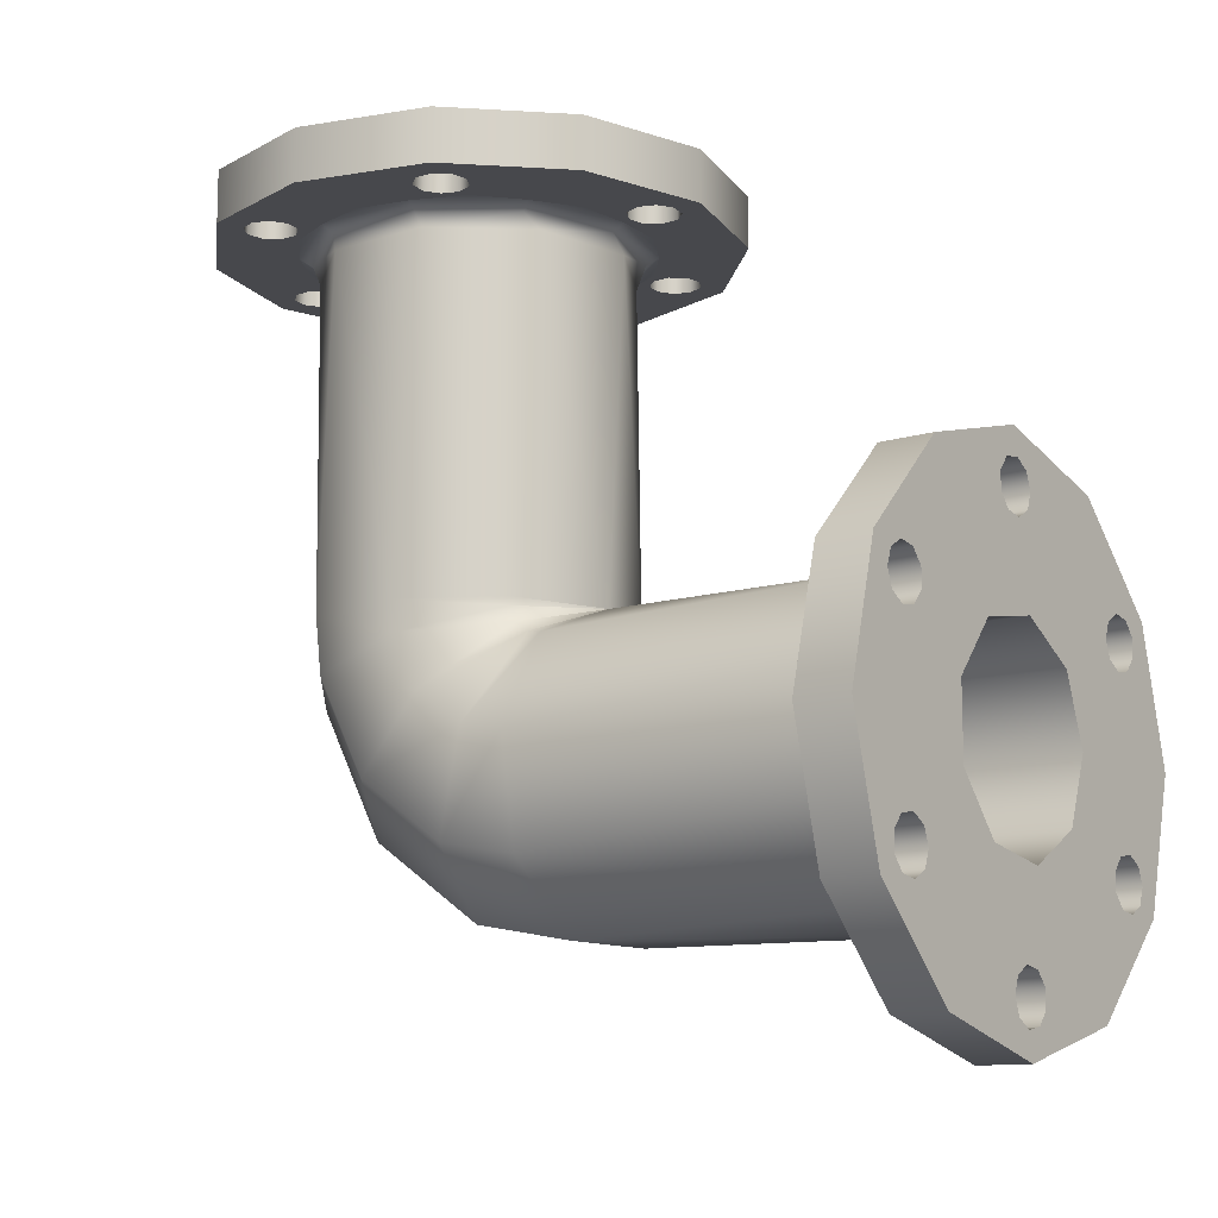
<metadata>
{"format":"obj","ext":"obj","renderer":"f3d","projection":"perspective","resolution":1024,"background":"white","views":[{"elev":-11.6,"azim":-53.2,"up":"+Y"}]}
</metadata>
<code>
g Sólido3
v -25 0 50
v -25 0 55
v -25 50 0
v -25 55 0
v -21.65 -12.5 50
v -21.65 -12.5 55
v -21.65 12.5 50
v -21.65 12.5 55
v -21.65 50 -12.5
v -21.65 50 12.5
v -21.65 55 -12.5
v -21.65 55 12.5
v -19.82 10 50
v -19.82 10 55
v -19.82 50 -10
v -19.82 55 -10
v -19.67 -10.86 50
v -19.67 -10.86 55
v -19.67 -9.145 50
v -19.67 -9.145 55
v -19.67 50 9.145
v -19.67 50 10.86
v -19.67 55 9.145
v -19.67 55 10.86
v -19.24 8.393 50
v -19.24 8.393 55
v -19.24 11.61 50
v -19.24 11.61 55
v -19.24 50 -11.61
v -19.24 50 -8.393
v -19.24 55 -11.61
v -19.24 55 -8.393
v -18.57 -12.17 50
v -18.57 -12.17 55
v -18.57 -7.835 50
v -18.57 -7.835 55
v -18.57 50 7.835
v -18.57 50 12.17
v -18.57 55 7.835
v -18.57 55 12.17
v -17.75 7.538 50
v -17.75 7.538 55
v -17.75 12.46 50
v -17.75 12.46 55
v -17.75 50 -12.46
v -17.75 50 -7.538
v -17.75 55 -12.46
v -17.75 55 -7.538
v -17 0 50
v -17 50 0
v -16.89 -12.46 50
v -16.89 -12.46 55
v -16.89 -7.538 50
v -16.89 -7.538 55
v -16.89 50 7.538
v -16.89 50 12.46
v -16.89 55 7.538
v -16.89 55 12.46
v -16.65 0 49.97
v -16.07 7.835 50
v -16.07 7.835 55
v -16.07 12.17 50
v -16.07 12.17 55
v -16.07 50 -12.17
v -16.07 50 -7.835
v -16.07 55 -12.17
v -16.07 55 -7.835
v -15.84 49.97 -5.146
v -15.84 49.97 5.146
v -15.47 0 49.29
v -15.41 -11.61 50
v -15.41 -11.61 55
v -15.41 -8.393 50
v -15.41 -8.393 55
v -15.41 50 8.393
v -15.41 50 11.61
v -15.41 55 8.393
v -15.41 55 11.61
v -14.97 9.145 50
v -14.97 9.145 55
v -14.97 10.86 50
v -14.97 10.86 55
v -14.97 50 -10.86
v -14.97 50 -9.145
v -14.97 55 -10.86
v -14.97 55 -9.145
v -14.82 -10 50
v -14.82 -10 55
v -14.82 50 10
v -14.82 55 10
v -14.77 2.605 15
v -14.77 3.41 10.6
v -14.77 6.78 5.722
v -14.77 12.03 2.965
v -14.77 15 2.605
v -14.71 49.29 -4.78
v -14.71 49.29 4.78
v -14.1 -5.13 48
v -14.1 5.13 48
v -14.1 48 -5.13
v -14.1 48 5.13
v -13.75 -9.992 50
v -13.75 9.992 50
v -13.75 50 -9.992
v -13.75 50 9.992
v -13.47 -9.788 49.97
v -13.47 9.788 49.97
v -12.99 -7.5 15
v -12.99 -6.038 7.021
v -12.99 0.07974 -1.841
v -12.99 9.615 -6.846
v -12.99 15 -7.5
v -12.51 -9.092 49.29
v -12.51 9.092 49.29
v -12.5 -21.65 50
v -12.5 -21.65 55
v -12.5 21.65 50
v -12.5 21.65 55
v -12.5 50 -21.65
v -12.5 50 21.65
v -12.5 55 -21.65
v -12.5 55 21.65
v -9.848 3.513 8.368
v -9.848 8.368 3.513
v -9.788 49.97 -13.47
v -9.788 49.97 13.47
v -9.642 11.49 15
v -9.642 11.72 13.76
v -9.642 12.67 12.37
v -9.642 14.16 11.59
v -9.642 15 11.49
v -9.397 -3.42 15
v -9.397 -3.42 55
v -9.397 3.42 15
v -9.397 3.42 55
v -9.397 15 -3.42
v -9.397 15 3.42
v -9.397 55 -3.42
v -9.397 55 3.42
v -9.092 49.29 -12.51
v -9.092 49.29 12.51
v -8.66 -2.321 5
v -8.66 5 -2.321
v -7.5 -12.99 48
v -7.5 12.99 48
v -7.5 48 -12.99
v -7.5 48 12.99
v -6.428 8.644 11.33
v -6.428 11.33 8.644
v -5.253 -16.17 50
v -5.253 16.17 50
v -5.253 50 -16.17
v -5.253 50 16.17
v -5.146 -15.84 49.97
v -5.146 15.84 49.97
v -5.13 -14.1 15
v -5.13 -12.2 4.683
v -5.13 -4.294 -6.778
v -5.13 8.037 -13.25
v -5.13 15 -14.1
v -5 -8.66 15
v -5 -8.66 55
v -5 8.66 15
v -5 8.66 55
v -5 15 -8.66
v -5 15 8.66
v -5 55 -8.66
v -5 55 8.66
v -4.78 -14.71 49.29
v -4.78 14.71 49.29
v -3.42 -6.128 2.802
v -3.42 2.802 -6.128
v -2.5 -20 50
v -2.5 -20 55
v -2.5 50 20
v -2.5 55 20
v -2.349 19.14 50
v -2.349 19.14 55
v -2.349 20.86 50
v -2.349 20.86 55
v -2.349 50 -20.86
v -2.349 50 -19.14
v -2.349 55 -20.86
v -2.349 55 -19.14
v -1.915 -21.61 50
v -1.915 -21.61 55
v -1.915 -18.39 50
v -1.915 -18.39 55
v -1.915 50 18.39
v -1.915 50 21.61
v -1.915 55 18.39
v -1.915 55 21.61
v -1.25 17.83 50
v -1.25 17.83 55
v -1.25 22.17 50
v -1.25 22.17 55
v -1.25 50 -22.17
v -1.25 50 -17.83
v -1.25 55 -22.17
v -1.25 55 -17.83
v -0.4341 -22.46 50
v -0.4341 -22.46 55
v -0.4341 -17.54 50
v -0.4341 -17.54 55
v -0.4341 50 17.54
v -0.4341 50 22.46
v -0.4341 55 17.54
v -0.4341 55 22.46
v 0 -25 50
v 0 -25 55
v 0 10.67 12.5
v 0 12.5 10.67
v 0 15 15
v 0 25 50
v 0 25 55
v 0 49.29 -15.47
v 0 49.29 15.47
v 0 49.97 -16.65
v 0 49.97 16.65
v 0 50 -25
v 0 50 25
v 0 55 -25
v 0 55 25
v 0.4341 17.54 50
v 0.4341 17.54 55
v 0.4341 22.46 50
v 0.4341 22.46 55
v 0.4341 50 -22.46
v 0.4341 50 -17.54
v 0.4341 55 -22.46
v 0.4341 55 -17.54
v 1.25 -22.17 50
v 1.25 -22.17 55
v 1.25 -17.83 50
v 1.25 -17.83 55
v 1.25 50 17.83
v 1.25 50 22.17
v 1.25 55 17.83
v 1.25 55 22.17
v 1.736 -9.848 15
v 1.736 -9.848 55
v 1.736 9.848 15
v 1.736 9.848 55
v 1.736 15 -9.848
v 1.736 15 9.848
v 1.736 55 -9.848
v 1.736 55 9.848
v 1.915 18.39 50
v 1.915 18.39 55
v 1.915 21.61 50
v 1.915 21.61 55
v 1.915 50 -21.61
v 1.915 50 -18.39
v 1.915 55 -21.61
v 1.915 55 -18.39
v 2.349 -20.86 50
v 2.349 -20.86 55
v 2.349 -19.14 50
v 2.349 -19.14 55
v 2.349 50 19.14
v 2.349 50 20.86
v 2.349 55 19.14
v 2.349 55 20.86
v 2.5 20 50
v 2.5 20 55
v 2.5 50 -20
v 2.5 55 -20
v 2.605 -14.77 48
v 2.605 14.77 48
v 2.605 48 -14.77
v 2.605 48 14.77
v 3.42 -6.128 2.802
v 3.42 2.802 -6.128
v 4.78 -14.71 49.29
v 4.78 14.71 49.29
v 5.13 -14.1 15
v 5.13 -12.2 4.683
v 5.13 -4.294 -6.778
v 5.13 8.037 -13.25
v 5.13 15 -14.1
v 5.146 -15.84 49.97
v 5.146 15.84 49.97
v 5.253 -16.17 50
v 5.253 16.17 50
v 5.253 50 -16.17
v 5.253 50 16.17
v 6.428 8.644 11.33
v 6.428 11.33 8.644
v 7.66 -6.428 15
v 7.66 -6.428 55
v 7.66 6.428 15
v 7.66 6.428 55
v 7.66 15 -6.428
v 7.66 15 6.428
v 7.66 55 -6.428
v 7.66 55 6.428
v 8.66 -2.321 5
v 8.66 5 -2.321
v 9.092 49.29 -12.51
v 9.092 49.29 12.51
v 9.642 11.49 15
v 9.642 11.72 13.76
v 9.642 12.67 12.37
v 9.642 14.16 11.59
v 9.642 15 11.49
v 9.788 49.97 -13.47
v 9.788 49.97 13.47
v 9.848 3.513 8.368
v 9.848 8.368 3.513
v 10 0 15
v 10 0 55
v 10 15 0
v 10 55 0
v 11.49 -9.642 48
v 11.49 9.642 48
v 11.49 48 -9.642
v 11.49 48 9.642
v 12.5 -21.65 50
v 12.5 -21.65 55
v 12.5 21.65 50
v 12.5 21.65 55
v 12.5 50 -21.65
v 12.5 50 21.65
v 12.5 55 -21.65
v 12.5 55 21.65
v 12.51 -9.092 49.29
v 12.51 9.092 49.29
v 12.99 -7.5 15
v 12.99 -6.038 7.021
v 12.99 0.07974 -1.841
v 12.99 9.615 -6.846
v 12.99 15 -7.5
v 13.47 -9.788 49.97
v 13.47 9.788 49.97
v 13.75 -9.992 50
v 13.75 9.992 50
v 13.75 50 -9.992
v 13.75 50 9.992
v 14.71 49.29 -4.78
v 14.71 49.29 4.78
v 14.77 2.605 15
v 14.77 3.41 10.6
v 14.77 6.78 5.722
v 14.77 12.03 2.965
v 14.77 15 2.605
v 14.82 10 50
v 14.82 10 55
v 14.82 50 -10
v 14.82 55 -10
v 14.97 -10.86 50
v 14.97 -10.86 55
v 14.97 -9.145 50
v 14.97 -9.145 55
v 14.97 50 9.145
v 14.97 50 10.86
v 14.97 55 9.145
v 14.97 55 10.86
v 15 0 48
v 15 48 0
v 15.41 8.393 50
v 15.41 8.393 55
v 15.41 11.61 50
v 15.41 11.61 55
v 15.41 50 -11.61
v 15.41 50 -8.393
v 15.41 55 -11.61
v 15.41 55 -8.393
v 15.47 0 49.29
v 15.84 49.97 -5.146
v 15.84 49.97 5.146
v 16.07 -12.17 50
v 16.07 -12.17 55
v 16.07 -7.835 50
v 16.07 -7.835 55
v 16.07 50 7.835
v 16.07 50 12.17
v 16.07 55 7.835
v 16.07 55 12.17
v 16.65 0 49.97
v 16.89 7.538 50
v 16.89 7.538 55
v 16.89 12.46 50
v 16.89 12.46 55
v 16.89 50 -12.46
v 16.89 50 -7.538
v 16.89 55 -12.46
v 16.89 55 -7.538
v 17 0 50
v 17 50 0
v 17.75 -12.46 50
v 17.75 -12.46 55
v 17.75 -7.538 50
v 17.75 -7.538 55
v 17.75 50 7.538
v 17.75 50 12.46
v 17.75 55 7.538
v 17.75 55 12.46
v 18.57 7.835 50
v 18.57 7.835 55
v 18.57 12.17 50
v 18.57 12.17 55
v 18.57 50 -12.17
v 18.57 50 -7.835
v 18.57 55 -12.17
v 18.57 55 -7.835
v 19.24 -11.61 50
v 19.24 -11.61 55
v 19.24 -8.393 50
v 19.24 -8.393 55
v 19.24 50 8.393
v 19.24 50 11.61
v 19.24 55 8.393
v 19.24 55 11.61
v 19.67 9.145 50
v 19.67 9.145 55
v 19.67 10.86 50
v 19.67 10.86 55
v 19.67 50 -10.86
v 19.67 50 -9.145
v 19.67 55 -10.86
v 19.67 55 -9.145
v 19.82 -10 50
v 19.82 -10 55
v 19.82 50 10
v 19.82 55 10
v 21.65 -12.5 50
v 21.65 -12.5 55
v 21.65 12.5 50
v 21.65 12.5 55
v 21.65 50 -12.5
v 21.65 50 12.5
v 21.65 55 -12.5
v 21.65 55 12.5
v 25 0 50
v 25 0 55
v 25 50 0
v 25 55 0
f 81 63 62
f 62 63 44
f 62 44 43
f 43 44 28
f 43 28 27
f 27 28 14
f 27 14 13
f 13 14 26
f 13 26 25
f 25 26 42
f 25 42 41
f 41 42 61
f 41 61 60
f 60 61 80
f 60 80 79
f 79 80 82
f 79 82 81
f 81 82 63
f 53 36 35
f 35 36 20
f 35 20 19
f 19 20 18
f 19 18 17
f 17 18 34
f 17 34 33
f 33 34 52
f 33 52 51
f 51 52 72
f 51 72 71
f 71 72 88
f 71 88 87
f 87 88 74
f 87 74 73
f 73 74 54
f 73 54 53
f 53 54 36
f 187 174 173
f 173 174 186
f 173 186 185
f 185 186 202
f 185 202 201
f 201 202 233
f 201 233 232
f 232 233 257
f 232 257 256
f 256 257 259
f 256 259 258
f 258 259 235
f 258 235 234
f 234 235 204
f 234 204 203
f 203 204 188
f 203 188 187
f 187 188 174
f 350 372 371
f 371 372 391
f 371 391 390
f 390 391 407
f 390 407 406
f 406 407 423
f 406 423 422
f 422 423 409
f 422 409 408
f 408 409 393
f 408 393 392
f 392 393 374
f 392 374 373
f 373 374 353
f 373 353 352
f 352 353 351
f 352 351 350
f 350 351 372
f 380 399 398
f 398 399 415
f 398 415 414
f 414 415 417
f 414 417 416
f 416 417 401
f 416 401 400
f 400 401 383
f 400 383 382
f 382 383 363
f 382 363 362
f 362 363 347
f 362 347 346
f 346 347 361
f 346 361 360
f 360 361 381
f 360 381 380
f 380 381 399
f 316 339 359
f 359 339 340
f 359 340 317
f 317 340 300
f 317 300 271
f 271 300 217
f 271 217 147
f 147 217 141
f 147 141 101
f 101 141 97
f 101 97 96
f 96 97 69
f 96 69 68
f 68 69 50
f 68 50 104
f 339 316 299
f 299 316 270
f 299 270 216
f 216 270 146
f 216 146 140
f 140 146 100
f 140 100 96
f 96 100 101
f 338 370 389
f 389 370 369
f 389 369 337
f 337 369 306
f 337 306 285
f 285 306 218
f 285 218 152
f 152 218 125
f 152 125 104
f 104 125 68
f 370 338 307
f 307 338 286
f 307 286 219
f 219 286 153
f 219 153 126
f 126 153 105
f 126 105 69
f 69 105 50
f 216 218 299
f 299 218 306
f 299 306 339
f 339 306 369
f 339 369 340
f 340 369 370
f 340 370 300
f 300 370 307
f 300 307 217
f 217 307 219
f 217 219 141
f 141 219 126
f 141 126 97
f 97 126 69
f 218 216 125
f 125 216 140
f 125 140 68
f 68 140 96
f 431 424 436
f 436 424 410
f 436 410 394
f 323 395 431
f 431 395 411
f 431 411 424
f 221 237 323
f 323 237 261
f 323 261 286
f 286 261 260
f 286 260 236
f 120 190 221
f 221 190 206
f 221 206 237
f 10 38 120
f 120 38 56
f 120 56 76
f 3 21 10
f 10 21 22
f 10 22 38
f 9 15 3
f 3 15 30
f 3 30 46
f 119 45 9
f 9 45 29
f 9 29 15
f 220 197 119
f 119 197 181
f 119 181 152
f 152 181 182
f 152 182 198
f 322 252 220
f 220 252 228
f 220 228 197
f 430 402 322
f 322 402 384
f 322 384 364
f 436 419 430
f 430 419 418
f 430 418 402
f 252 322 266
f 266 322 285
f 266 285 253
f 253 285 229
f 229 285 152
f 229 152 198
f 45 119 64
f 64 119 152
f 64 152 83
f 83 152 104
f 83 104 84
f 84 104 50
f 84 50 65
f 65 50 46
f 46 50 3
f 21 3 37
f 37 3 50
f 37 50 55
f 55 50 75
f 75 50 105
f 75 105 89
f 89 105 76
f 76 105 153
f 76 153 120
f 120 153 175
f 120 175 190
f 236 205 286
f 286 205 153
f 153 205 189
f 153 189 175
f 395 323 376
f 376 323 286
f 376 286 355
f 355 286 338
f 355 338 354
f 354 338 389
f 354 389 375
f 375 389 394
f 394 389 436
f 419 436 403
f 403 436 389
f 403 389 385
f 385 389 365
f 365 389 337
f 365 337 348
f 348 337 364
f 364 337 285
f 364 285 322
f 305 271 213
f 213 271 147
f 213 147 131
f 131 147 101
f 131 101 95
f 95 101 100
f 95 100 112
f 112 100 146
f 112 146 160
f 160 146 270
f 160 270 280
f 280 270 316
f 280 316 332
f 332 316 359
f 332 359 345
f 345 359 317
f 345 317 305
f 305 317 271
f 315 327 358
f 358 327 368
f 358 368 326
f 326 368 379
f 326 379 333
f 333 379 388
f 333 388 335
f 327 315 275
f 275 315 269
f 275 269 170
f 170 269 145
f 170 145 114
f 114 145 99
f 114 99 70
f 70 99 98
f 70 98 113
f 113 98 144
f 113 144 169
f 169 144 268
f 169 268 274
f 274 268 314
f 274 314 326
f 326 314 358
f 333 335 281
f 281 335 283
f 281 283 154
f 154 283 150
f 154 150 106
f 106 150 102
f 106 102 59
f 59 102 49
f 59 49 107
f 107 49 103
f 107 103 155
f 155 103 151
f 155 151 282
f 282 151 284
f 282 284 334
f 334 284 336
f 334 336 379
f 379 336 388
f 70 59 114
f 114 59 107
f 114 107 170
f 170 107 155
f 170 155 275
f 275 155 282
f 275 282 327
f 327 282 334
f 327 334 368
f 368 334 379
f 59 70 106
f 106 70 113
f 106 113 154
f 154 113 169
f 154 169 281
f 281 169 274
f 281 274 333
f 333 274 326
f 43 117 62
f 62 117 151
f 62 151 81
f 81 151 103
f 81 103 79
f 79 103 49
f 79 49 60
f 60 49 41
f 41 49 1
f 41 1 25
f 25 1 13
f 13 1 7
f 13 7 27
f 27 7 43
f 43 7 117
f 19 1 35
f 35 1 49
f 35 49 53
f 53 49 73
f 73 49 102
f 73 102 87
f 87 102 71
f 71 102 150
f 71 150 115
f 115 150 173
f 115 173 185
f 1 19 5
f 5 19 17
f 5 17 33
f 5 33 115
f 115 33 51
f 115 51 71
f 115 185 209
f 209 185 201
f 209 201 232
f 209 232 318
f 318 232 256
f 318 256 283
f 283 256 258
f 283 258 234
f 234 203 283
f 283 203 150
f 150 203 187
f 150 187 173
f 390 318 371
f 371 318 283
f 371 283 350
f 350 283 335
f 350 335 352
f 352 335 388
f 352 388 373
f 373 388 392
f 392 388 434
f 392 434 408
f 408 434 422
f 422 434 426
f 422 426 406
f 406 426 390
f 390 426 318
f 414 434 398
f 398 434 388
f 398 388 380
f 380 388 360
f 360 388 336
f 360 336 346
f 346 336 362
f 362 336 284
f 362 284 320
f 320 284 264
f 320 264 250
f 434 414 428
f 428 414 416
f 428 416 400
f 428 400 320
f 320 400 382
f 320 382 362
f 214 195 117
f 117 195 179
f 117 179 151
f 151 179 177
f 151 177 193
f 320 250 214
f 214 250 226
f 214 226 195
f 193 224 151
f 151 224 284
f 284 224 248
f 284 248 264
f 127 145 213
f 213 145 269
f 213 269 301
f 301 269 315
f 301 315 341
f 341 315 358
f 341 358 328
f 328 358 314
f 328 314 276
f 276 314 268
f 276 268 156
f 156 268 144
f 156 144 108
f 108 144 98
f 108 98 91
f 91 98 99
f 91 99 127
f 127 99 145
f 248 265 264
f 264 265 251
f 264 251 250
f 250 251 227
f 250 227 226
f 226 227 196
f 226 196 195
f 195 196 180
f 195 180 179
f 179 180 178
f 179 178 177
f 177 178 194
f 177 194 193
f 193 194 225
f 193 225 224
f 224 225 249
f 224 249 248
f 248 249 265
f 427 426 435
f 435 426 434
f 435 434 429
f 429 434 428
f 429 428 321
f 321 428 320
f 321 320 215
f 215 320 214
f 215 214 118
f 118 214 117
f 118 117 8
f 8 117 7
f 8 7 2
f 2 7 1
f 2 1 6
f 6 1 5
f 6 5 116
f 116 5 115
f 116 115 210
f 210 115 209
f 210 209 319
f 319 209 318
f 319 318 427
f 427 318 426
f 44 63 118
f 118 63 82
f 118 82 164
f 164 82 80
f 164 80 135
f 135 80 61
f 135 61 42
f 135 42 2
f 2 42 26
f 2 26 14
f 2 14 8
f 8 14 28
f 8 28 44
f 8 44 118
f 20 36 2
f 2 36 54
f 2 54 133
f 133 54 74
f 133 74 88
f 133 88 162
f 162 88 72
f 162 72 116
f 116 72 52
f 116 52 34
f 116 34 6
f 6 34 18
f 6 18 20
f 6 20 2
f 186 174 116
f 116 174 188
f 116 188 162
f 162 188 204
f 162 204 241
f 241 204 235
f 241 235 259
f 257 319 259
f 259 319 351
f 259 351 290
f 290 351 353
f 290 353 374
f 257 233 319
f 319 233 210
f 210 233 202
f 210 202 186
f 210 186 116
f 391 372 319
f 319 372 351
f 290 374 311
f 311 374 393
f 311 393 435
f 435 393 409
f 435 409 423
f 435 423 427
f 427 423 407
f 427 407 391
f 427 391 319
f 415 399 435
f 435 399 381
f 435 381 311
f 311 381 361
f 311 361 292
f 292 361 347
f 292 347 363
f 383 321 363
f 363 321 249
f 363 249 243
f 243 249 225
f 243 225 194
f 383 401 321
f 321 401 429
f 429 401 417
f 429 417 415
f 429 415 435
f 251 265 321
f 321 265 249
f 243 194 164
f 164 194 178
f 164 178 118
f 118 178 180
f 118 180 196
f 118 196 215
f 215 196 227
f 215 227 251
f 215 251 321
f 290 241 259
f 133 135 2
f 243 292 363
f 385 405 403
f 403 405 421
f 403 421 419
f 419 421 420
f 419 420 418
f 418 420 404
f 418 404 402
f 402 404 386
f 402 386 384
f 384 386 366
f 384 366 364
f 364 366 349
f 364 349 348
f 348 349 367
f 348 367 365
f 365 367 387
f 365 387 385
f 385 387 405
f 355 378 376
f 376 378 397
f 376 397 395
f 395 397 413
f 395 413 411
f 411 413 425
f 411 425 424
f 424 425 412
f 424 412 410
f 410 412 396
f 410 396 394
f 394 396 377
f 394 377 375
f 375 377 356
f 375 356 354
f 354 356 357
f 354 357 355
f 355 357 378
f 189 176 175
f 175 176 192
f 175 192 190
f 190 192 208
f 190 208 206
f 206 208 239
f 206 239 237
f 237 239 263
f 237 263 261
f 261 263 262
f 261 262 260
f 260 262 238
f 260 238 236
f 236 238 207
f 236 207 205
f 205 207 191
f 205 191 189
f 189 191 176
f 55 39 37
f 37 39 23
f 37 23 21
f 21 23 24
f 21 24 22
f 22 24 40
f 22 40 38
f 38 40 58
f 38 58 56
f 56 58 78
f 56 78 76
f 76 78 90
f 76 90 89
f 89 90 77
f 89 77 75
f 75 77 57
f 75 57 55
f 55 57 39
f 83 66 64
f 64 66 47
f 64 47 45
f 45 47 31
f 45 31 29
f 29 31 16
f 29 16 15
f 15 16 32
f 15 32 30
f 30 32 48
f 30 48 46
f 46 48 67
f 46 67 65
f 65 67 86
f 65 86 84
f 84 86 85
f 84 85 83
f 83 85 66
f 253 267 266
f 266 267 254
f 266 254 252
f 252 254 230
f 252 230 228
f 228 230 199
f 228 199 197
f 197 199 183
f 197 183 181
f 181 183 184
f 181 184 182
f 182 184 200
f 182 200 198
f 198 200 231
f 198 231 229
f 229 231 255
f 229 255 253
f 253 255 267
f 433 431 437
f 437 431 436
f 437 436 432
f 432 436 430
f 432 430 324
f 324 430 322
f 324 322 222
f 222 322 220
f 222 220 121
f 121 220 119
f 121 119 11
f 11 119 9
f 11 9 4
f 4 9 3
f 4 3 12
f 12 3 10
f 12 10 122
f 122 10 120
f 122 120 223
f 223 120 221
f 223 221 325
f 325 221 323
f 325 323 433
f 433 323 431
f 421 405 437
f 437 405 387
f 437 387 313
f 313 387 367
f 313 367 295
f 295 367 349
f 295 349 366
f 295 366 324
f 324 366 386
f 324 386 404
f 324 404 432
f 432 404 420
f 432 420 421
f 432 421 437
f 397 378 325
f 325 378 357
f 325 357 262
f 262 357 296
f 262 296 247
f 357 356 296
f 296 356 377
f 296 377 313
f 313 377 396
f 313 396 437
f 437 396 412
f 437 412 425
f 437 425 433
f 433 425 413
f 433 413 397
f 433 397 325
f 192 176 122
f 122 176 191
f 122 191 168
f 168 191 207
f 168 207 247
f 247 207 238
f 247 238 262
f 262 263 325
f 325 263 239
f 325 239 223
f 223 239 208
f 223 208 192
f 223 192 122
f 23 39 4
f 4 39 57
f 4 57 48
f 48 57 139
f 48 139 138
f 57 77 139
f 139 77 90
f 139 90 168
f 168 90 78
f 168 78 122
f 122 78 58
f 122 58 40
f 122 40 12
f 12 40 24
f 12 24 23
f 12 23 4
f 47 66 121
f 121 66 85
f 121 85 167
f 167 85 86
f 167 86 138
f 138 86 67
f 138 67 48
f 48 32 4
f 4 32 16
f 4 16 11
f 11 16 31
f 11 31 47
f 11 47 121
f 254 267 324
f 324 267 255
f 324 255 246
f 246 255 231
f 246 231 200
f 246 200 167
f 167 200 184
f 167 184 121
f 121 184 183
f 121 183 199
f 121 199 222
f 222 199 230
f 222 230 254
f 222 254 324
f 246 295 324
f 295 293 313
f 313 293 312
f 313 312 296
f 296 312 294
f 296 294 247
f 247 294 245
f 247 245 168
f 168 245 166
f 168 166 139
f 139 166 137
f 139 137 138
f 138 137 136
f 138 136 167
f 167 136 165
f 167 165 246
f 246 165 244
f 246 244 295
f 295 244 293
f 293 298 312
f 312 298 309
f 312 309 294
f 294 309 288
f 294 288 245
f 245 288 212
f 245 212 166
f 166 212 149
f 166 149 137
f 137 149 124
f 137 124 136
f 136 124 143
f 136 143 165
f 165 143 172
f 165 172 244
f 244 172 273
f 244 273 293
f 293 273 298
f 291 308 310
f 310 308 297
f 310 297 289
f 289 297 272
f 289 272 240
f 240 272 171
f 240 171 161
f 161 171 142
f 161 142 132
f 132 142 123
f 132 123 134
f 134 123 148
f 134 148 163
f 163 148 211
f 163 211 242
f 242 211 287
f 242 287 291
f 291 287 308
f 149 212 148
f 148 212 211
f 287 211 288
f 288 211 212
f 148 123 149
f 149 123 124
f 123 142 124
f 124 142 143
f 142 171 143
f 143 171 172
f 171 272 172
f 172 272 273
f 272 297 273
f 273 297 298
f 287 288 309
f 297 308 298
f 298 308 309
f 308 287 309
f 292 291 311
f 311 291 310
f 311 310 290
f 290 310 289
f 290 289 241
f 241 289 240
f 241 240 162
f 162 240 161
f 162 161 133
f 133 161 132
f 133 132 135
f 135 132 134
f 135 134 164
f 164 134 163
f 164 163 243
f 243 163 242
f 243 242 292
f 292 242 291
f 213 301 302
f 302 301 341
f 302 341 342
f 342 341 328
f 342 328 329
f 329 328 276
f 329 276 277
f 277 276 156
f 277 156 157
f 157 156 108
f 157 108 109
f 109 108 91
f 109 91 92
f 92 91 127
f 92 127 128
f 128 127 213
f 213 131 130
f 130 131 95
f 130 95 94
f 94 95 112
f 94 112 111
f 111 112 160
f 111 160 159
f 159 160 280
f 159 280 279
f 279 280 332
f 279 332 331
f 331 332 345
f 331 345 344
f 344 345 305
f 344 305 304
f 304 305 213
f 128 213 129
f 129 213 130
f 304 213 303
f 303 213 302
f 92 128 93
f 93 128 129
f 93 129 94
f 94 129 130
f 109 92 110
f 110 92 93
f 110 93 111
f 111 93 94
f 157 109 158
f 158 109 110
f 158 110 159
f 159 110 111
f 277 157 278
f 278 157 158
f 278 158 279
f 279 158 159
f 329 277 330
f 330 277 278
f 330 278 331
f 331 278 279
f 303 302 342
f 342 329 343
f 343 329 330
f 343 330 344
f 344 330 331
f 343 344 304
f 343 304 303
f 343 303 342

</code>
